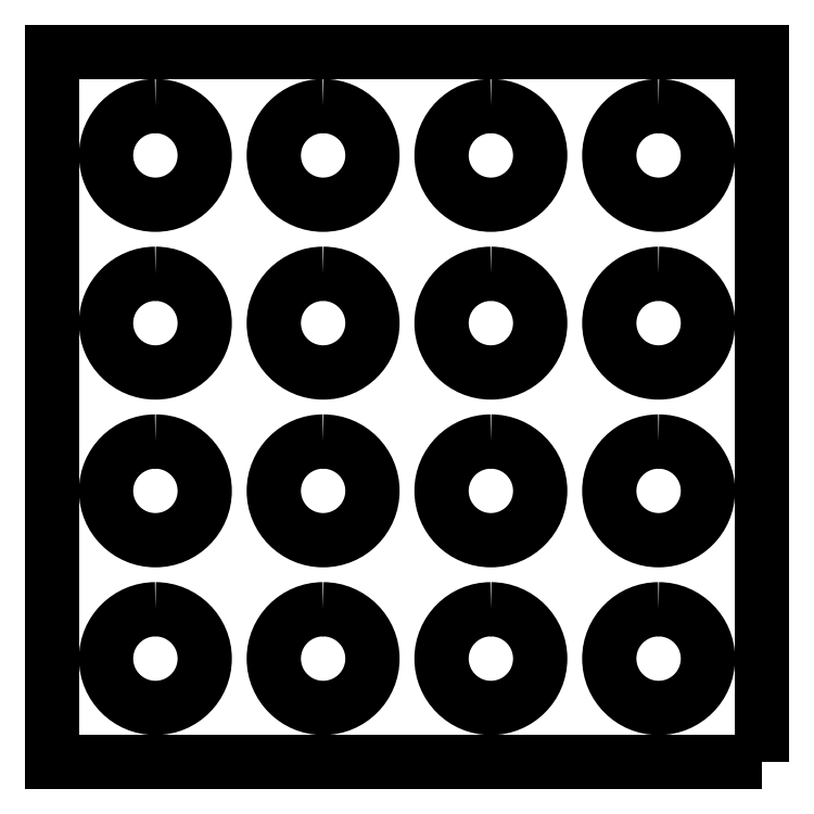
<metadata>
{"format":"dxf","ext":"dxf","renderer":"ezdxf+matplotlib","layout":"modelspace","background":"white","min_lineweight":24,"dpi":150}
</metadata>
<code>
0
SECTION
2
ENTITIES
0
POLYLINE
8
0
66
     1
10
0
20
0
30
0
70
     1
0
VERTEX
8
0
10
36.25
20
91.25
30
0
42
0.4142
0
VERTEX
8
0
10
23.75
20
78.75
30
0
42
0.4142
0
VERTEX
8
0
10
36.25
20
66.25
30
0
42
0.4142
0
VERTEX
8
0
10
48.75
20
78.75
30
0
42
0.4142
0
SEQEND
8
0
0
POLYLINE
8
0
66
     1
10
0
20
0
30
0
70
     1
0
VERTEX
8
0
10
78.75
20
91.25
30
0
42
0.4142
0
VERTEX
8
0
10
66.25
20
78.75
30
0
42
0.4142
0
VERTEX
8
0
10
78.75
20
66.25
30
0
42
0.4142
0
VERTEX
8
0
10
91.25
20
78.75
30
0
42
0.4142
0
SEQEND
8
0
0
POLYLINE
8
0
66
     1
10
0
20
0
30
0
70
     1
0
VERTEX
8
0
10
78.75
20
48.75
30
0
42
0.4142
0
VERTEX
8
0
10
66.25
20
36.25
30
0
42
0.4142
0
VERTEX
8
0
10
78.75
20
23.75
30
0
42
0.4142
0
VERTEX
8
0
10
91.25
20
36.25
30
0
42
0.4142
0
SEQEND
8
0
0
POLYLINE
8
0
66
     1
10
0
20
0
30
0
70
     1
0
VERTEX
8
0
10
36.25
20
48.75
30
0
42
0.4142
0
VERTEX
8
0
10
23.75
20
36.25
30
0
42
0.4142
0
VERTEX
8
0
10
36.25
20
23.75
30
0
42
0.4142
0
VERTEX
8
0
10
48.75
20
36.25
30
0
42
0.4142
0
SEQEND
8
0
0
POLYLINE
8
0
66
     1
10
0
20
0
30
0
70
     1
0
VERTEX
8
0
10
121.2
20
91.25
30
0
42
0.4142
0
VERTEX
8
0
10
108.8
20
78.75
30
0
42
0.4142
0
VERTEX
8
0
10
121.2
20
66.25
30
0
42
0.4142
0
VERTEX
8
0
10
133.8
20
78.75
30
0
42
0.4142
0
SEQEND
8
0
0
POLYLINE
8
0
66
     1
10
0
20
0
30
0
70
     1
0
VERTEX
8
0
10
163.8
20
91.25
30
0
42
0.4142
0
VERTEX
8
0
10
151.2
20
78.75
30
0
42
0.4142
0
VERTEX
8
0
10
163.8
20
66.25
30
0
42
0.4142
0
VERTEX
8
0
10
176.2
20
78.75
30
0
42
0.4142
0
SEQEND
8
0
0
POLYLINE
8
0
66
     1
10
0
20
0
30
0
70
     1
0
VERTEX
8
0
10
163.8
20
48.75
30
0
42
0.4142
0
VERTEX
8
0
10
151.2
20
36.25
30
0
42
0.4142
0
VERTEX
8
0
10
163.8
20
23.75
30
0
42
0.4142
0
VERTEX
8
0
10
176.2
20
36.25
30
0
42
0.4142
0
SEQEND
8
0
0
POLYLINE
8
0
66
     1
10
0
20
0
30
0
70
     1
0
VERTEX
8
0
10
121.2
20
48.75
30
0
42
0.4142
0
VERTEX
8
0
10
108.8
20
36.25
30
0
42
0.4142
0
VERTEX
8
0
10
121.2
20
23.75
30
0
42
0.4142
0
VERTEX
8
0
10
133.8
20
36.25
30
0
42
0.4142
0
SEQEND
8
0
0
POLYLINE
8
0
66
     1
10
0
20
0
30
0
70
     1
0
VERTEX
8
0
10
36.25
20
176.2
30
0
42
0.4142
0
VERTEX
8
0
10
23.75
20
163.8
30
0
42
0.4142
0
VERTEX
8
0
10
36.25
20
151.2
30
0
42
0.4142
0
VERTEX
8
0
10
48.75
20
163.8
30
0
42
0.4142
0
SEQEND
8
0
0
POLYLINE
8
0
66
     1
10
0
20
0
30
0
70
     1
0
VERTEX
8
0
10
78.75
20
176.2
30
0
42
0.4142
0
VERTEX
8
0
10
66.25
20
163.8
30
0
42
0.4142
0
VERTEX
8
0
10
78.75
20
151.2
30
0
42
0.4142
0
VERTEX
8
0
10
91.25
20
163.8
30
0
42
0.4142
0
SEQEND
8
0
0
POLYLINE
8
0
66
     1
10
0
20
0
30
0
70
     1
0
VERTEX
8
0
10
78.75
20
133.8
30
0
42
0.4142
0
VERTEX
8
0
10
66.25
20
121.2
30
0
42
0.4142
0
VERTEX
8
0
10
78.75
20
108.8
30
0
42
0.4142
0
VERTEX
8
0
10
91.25
20
121.2
30
0
42
0.4142
0
SEQEND
8
0
0
POLYLINE
8
0
66
     1
10
0
20
0
30
0
70
     1
0
VERTEX
8
0
10
36.25
20
133.8
30
0
42
0.4142
0
VERTEX
8
0
10
23.75
20
121.2
30
0
42
0.4142
0
VERTEX
8
0
10
36.25
20
108.8
30
0
42
0.4142
0
VERTEX
8
0
10
48.75
20
121.2
30
0
42
0.4142
0
SEQEND
8
0
0
POLYLINE
8
0
66
     1
10
0
20
0
30
0
70
     1
0
VERTEX
8
0
10
121.2
20
176.2
30
0
42
0.4142
0
VERTEX
8
0
10
108.8
20
163.8
30
0
42
0.4142
0
VERTEX
8
0
10
121.2
20
151.2
30
0
42
0.4142
0
VERTEX
8
0
10
133.8
20
163.8
30
0
42
0.4142
0
SEQEND
8
0
0
POLYLINE
8
0
66
     1
10
0
20
0
30
0
70
     1
0
VERTEX
8
0
10
163.8
20
176.2
30
0
42
0.4142
0
VERTEX
8
0
10
151.2
20
163.8
30
0
42
0.4142
0
VERTEX
8
0
10
163.8
20
151.2
30
0
42
0.4142
0
VERTEX
8
0
10
176.2
20
163.8
30
0
42
0.4142
0
SEQEND
8
0
0
POLYLINE
8
0
66
     1
10
0
20
0
30
0
70
     1
0
VERTEX
8
0
10
163.8
20
133.8
30
0
42
0.4142
0
VERTEX
8
0
10
151.2
20
121.2
30
0
42
0.4142
0
VERTEX
8
0
10
163.8
20
108.8
30
0
42
0.4142
0
VERTEX
8
0
10
176.2
20
121.2
30
0
42
0.4142
0
SEQEND
8
0
0
POLYLINE
8
0
66
     1
10
0
20
0
30
0
70
     1
0
VERTEX
8
0
10
121.2
20
133.8
30
0
42
0.4142
0
VERTEX
8
0
10
108.8
20
121.2
30
0
42
0.4142
0
VERTEX
8
0
10
121.2
20
108.8
30
0
42
0.4142
0
VERTEX
8
0
10
133.8
20
121.2
30
0
42
0.4142
0
SEQEND
8
0
0
POLYLINE
8
0
66
     1
10
0
20
0
30
0
70
     1
0
VERTEX
8
0
10
190
20
10
30
0
0
VERTEX
8
0
10
190
20
190
30
0
0
VERTEX
8
0
10
10
20
190
30
0
0
VERTEX
8
0
10
10
20
10
30
0
0
SEQEND
8
0
0
ENDSEC
0
EOF

</code>
